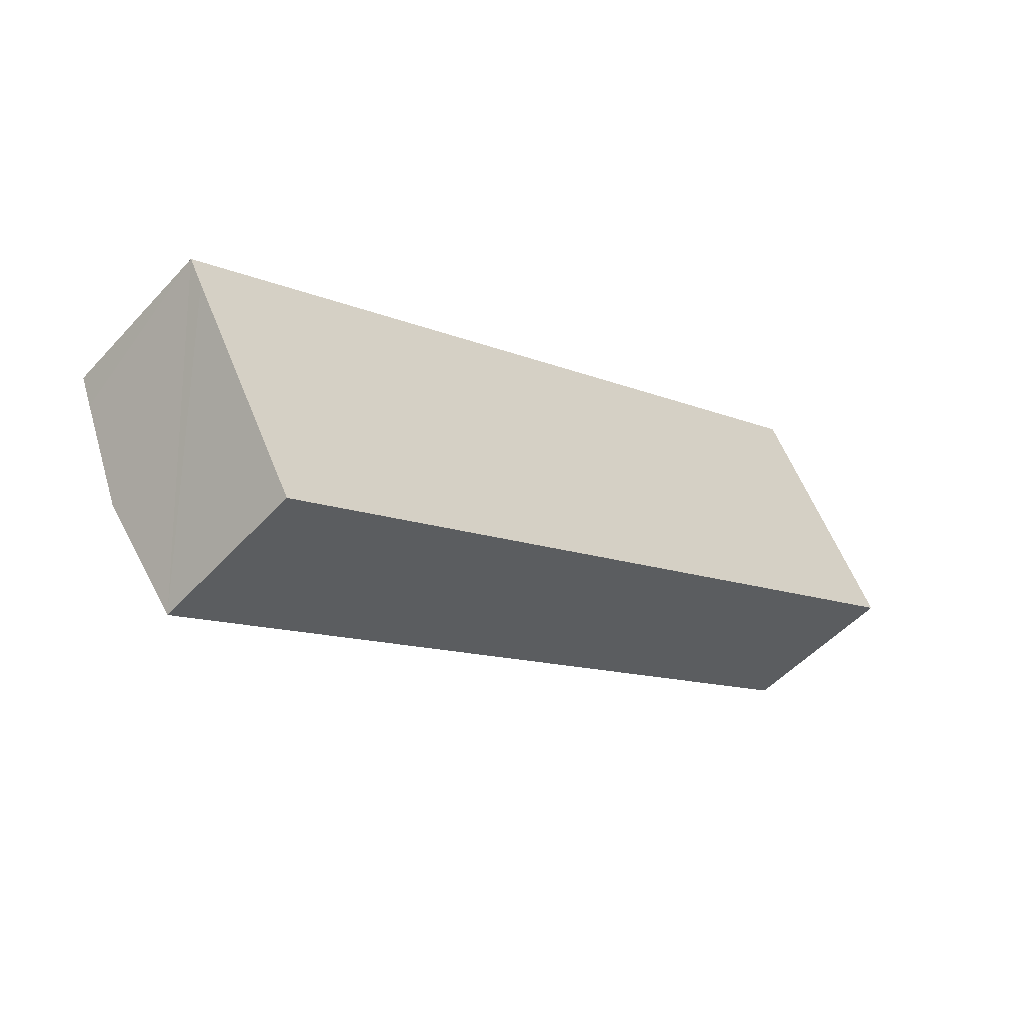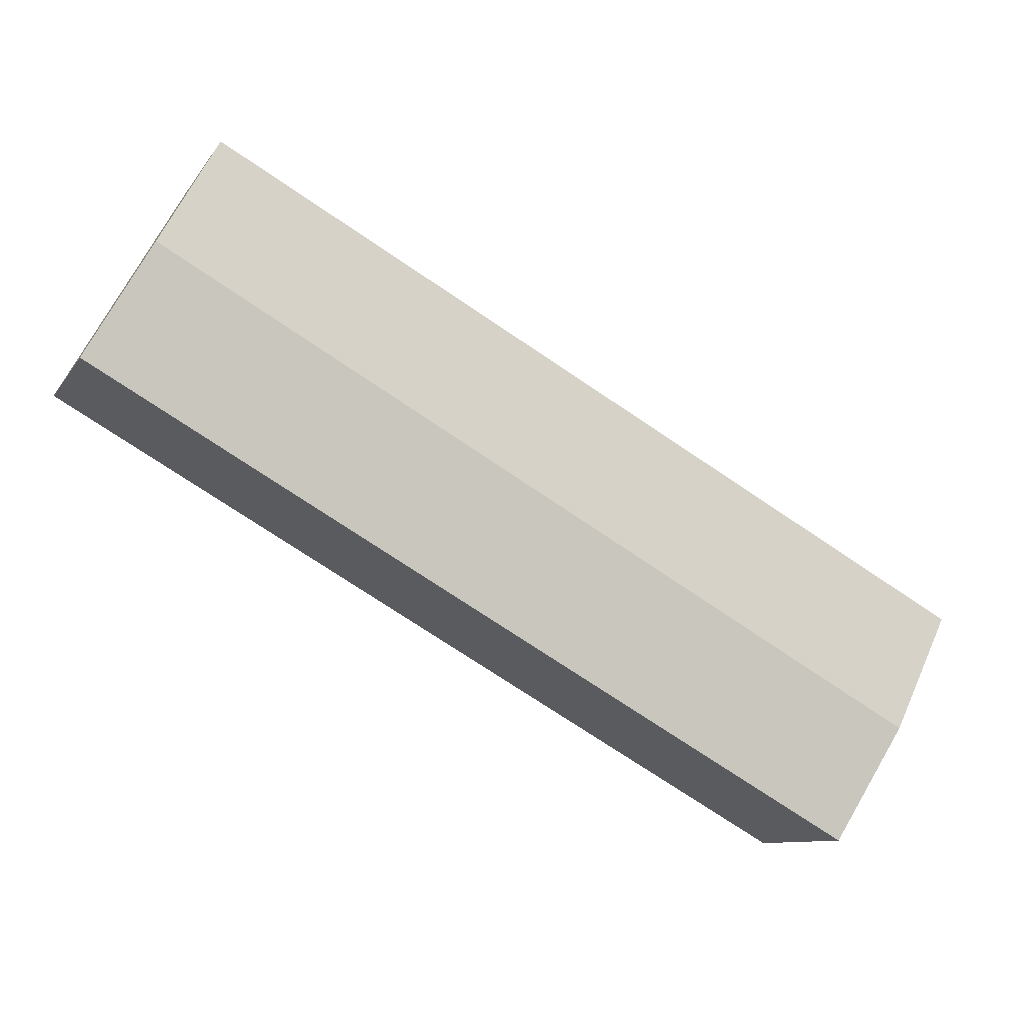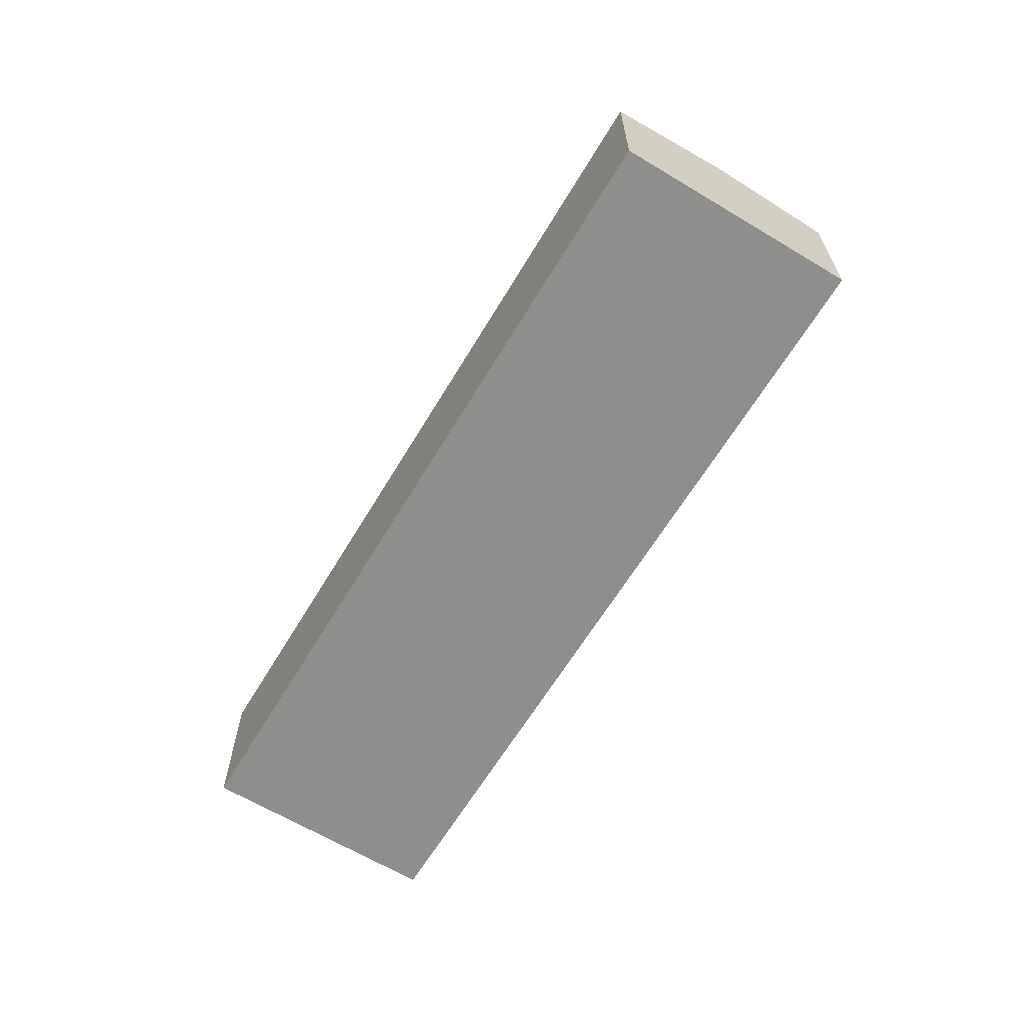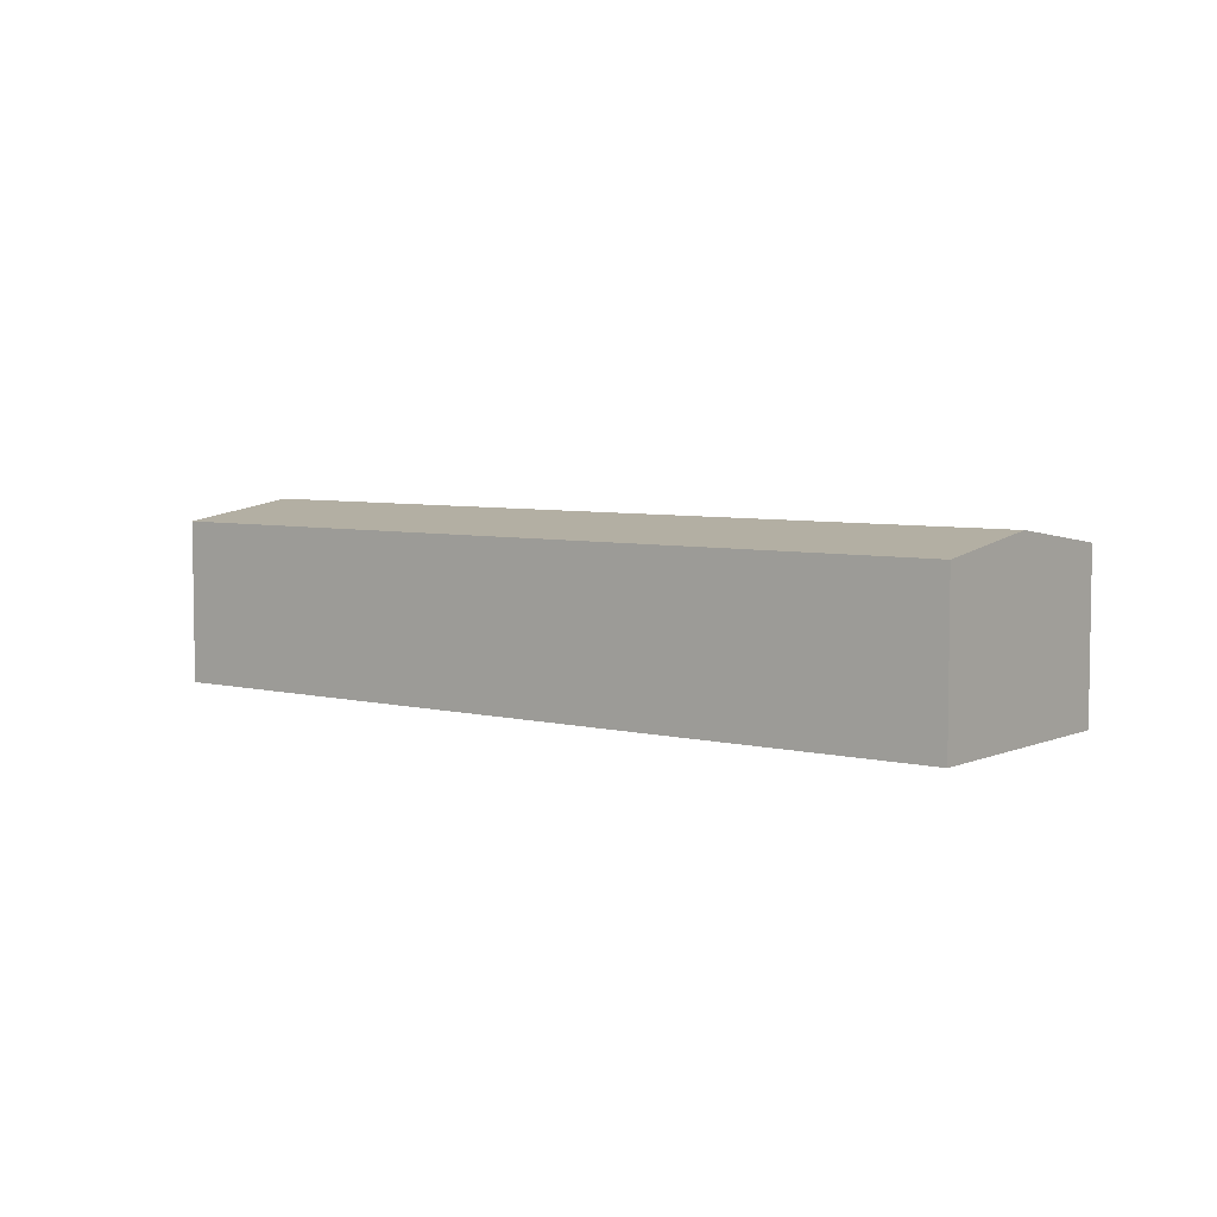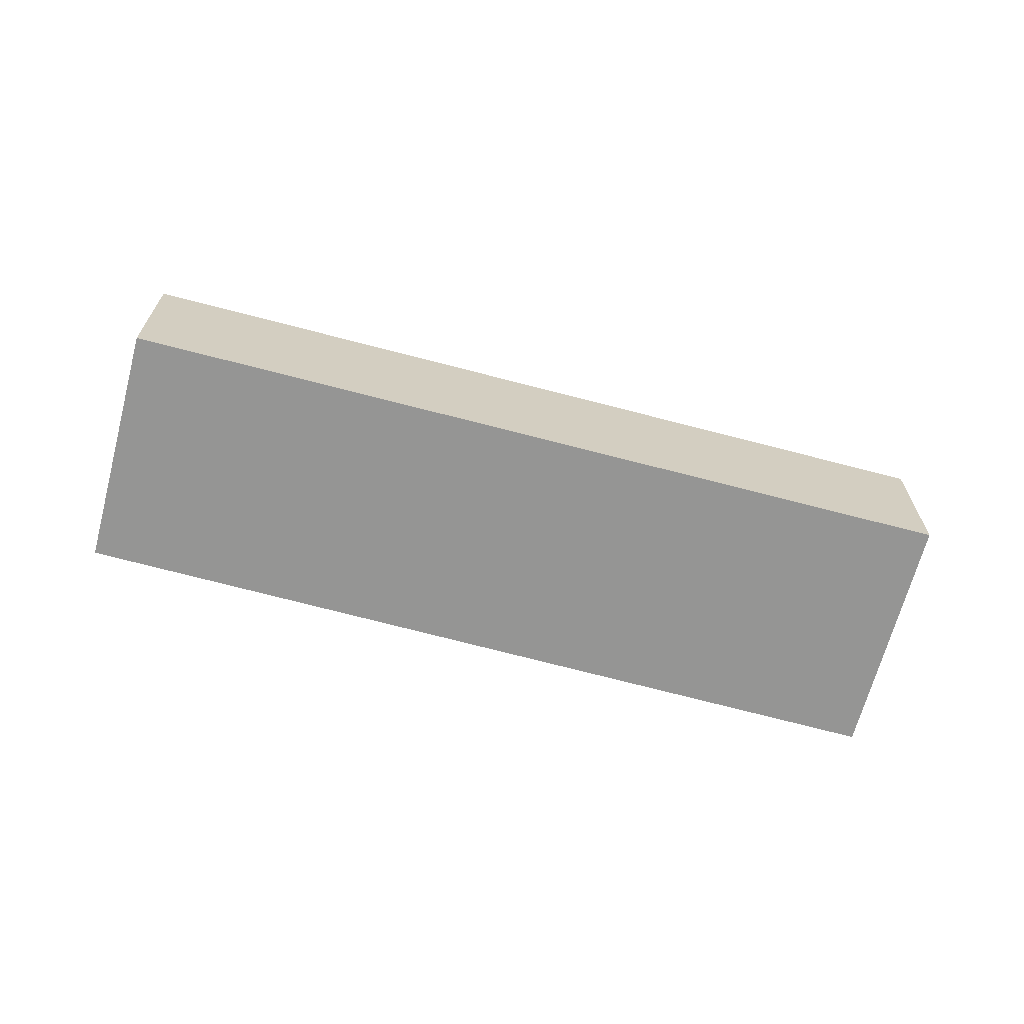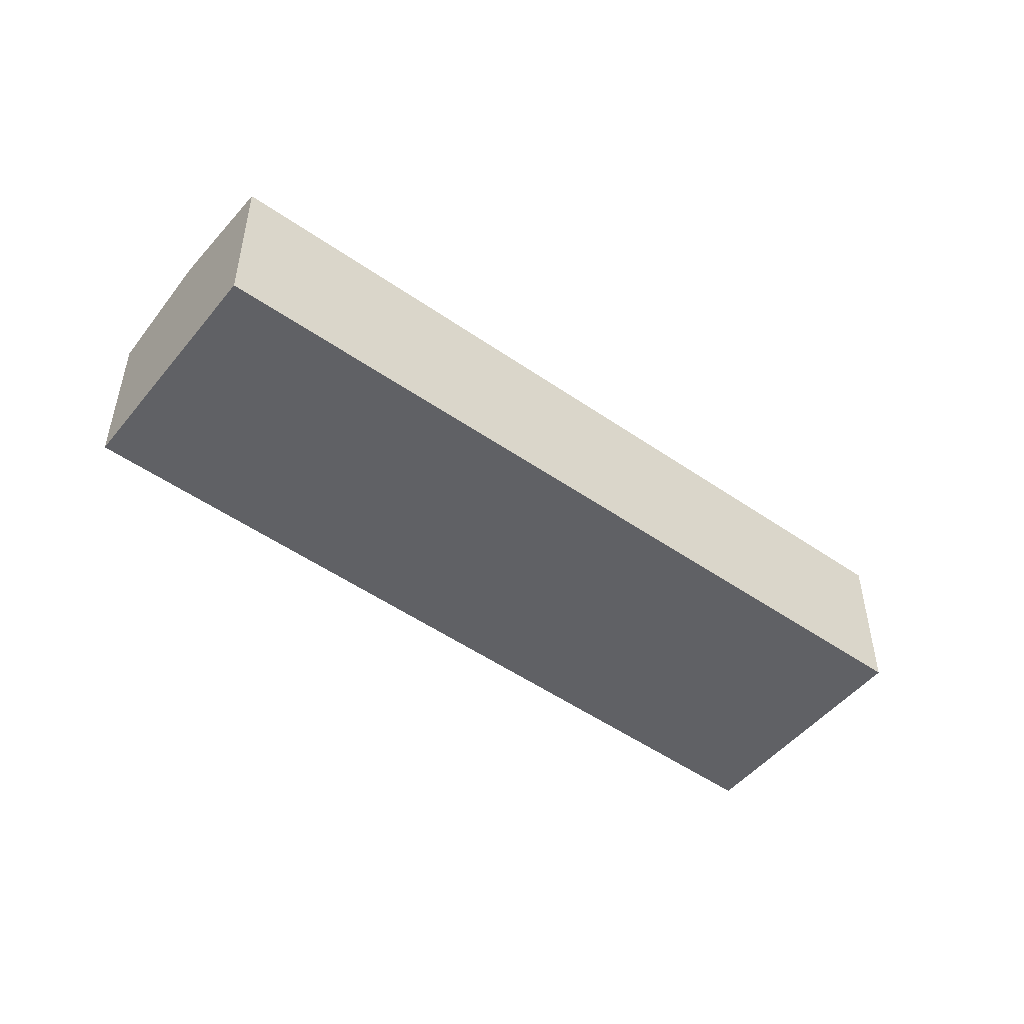
<metadata>
{"format":"obj","ext":"obj","renderer":"f3d","projection":"perspective","resolution":1024,"background":"white","views":[{"elev":-51.0,"azim":-40.8,"up":"+Z"},{"elev":-9.7,"azim":160.1,"up":"+Z"},{"elev":-64.9,"azim":-150.4,"up":"+Y"},{"elev":5.6,"azim":8.2,"up":"+Y"},{"elev":-67.4,"azim":135.8,"up":"+Y"},{"elev":-49.6,"azim":113.1,"up":"+Y"}]}
</metadata>
<code>
v  3.714 10.7 -6.67
v  51.72 9.678 11.8
v  7.345 9.678 -13.16
v  48.05 10.7 18.28
v  49.55 10.28 15.65
v  0.818 9.884 -1.49
v  0 9.652 5.91e-16
v  11.61 9.664 6.429
v  28.27 9.682 15.65
v  44.47 9.7 24.62
v  0 0 0
v  0.818 9.124e-17 -1.49
v  3.714 4.084e-16 -6.67
v  7.345 8.061e-16 -13.16
v  11.61 -3.937e-16 6.429
v  28.27 -9.582e-16 15.65
v  44.47 -1.507e-15 24.62
v  48.05 -1.119e-15 18.28
v  51.72 -7.228e-16 11.8
v  49.55 -9.582e-16 15.65
g defaultobject
f 1 2 3
f 2 1 4
f 2 4 5
f 6 4 1
f 4 6 7
f 4 7 8
f 4 8 9
f 4 9 10
f 6 11 7
f 11 6 1
f 11 1 3
f 11 3 12
f 12 3 13
f 13 3 14
f 11 8 7
f 8 11 15
f 8 15 9
f 9 15 16
f 9 16 10
f 10 16 17
f 17 4 10
f 4 17 5
f 5 17 18
f 5 18 2
f 2 18 19
f 19 18 20
f 19 3 2
f 3 19 14
f 16 18 17
f 18 16 20
f 20 16 19
f 19 16 14
f 14 16 15
f 14 15 11
f 14 11 13
f 13 11 12

</code>
